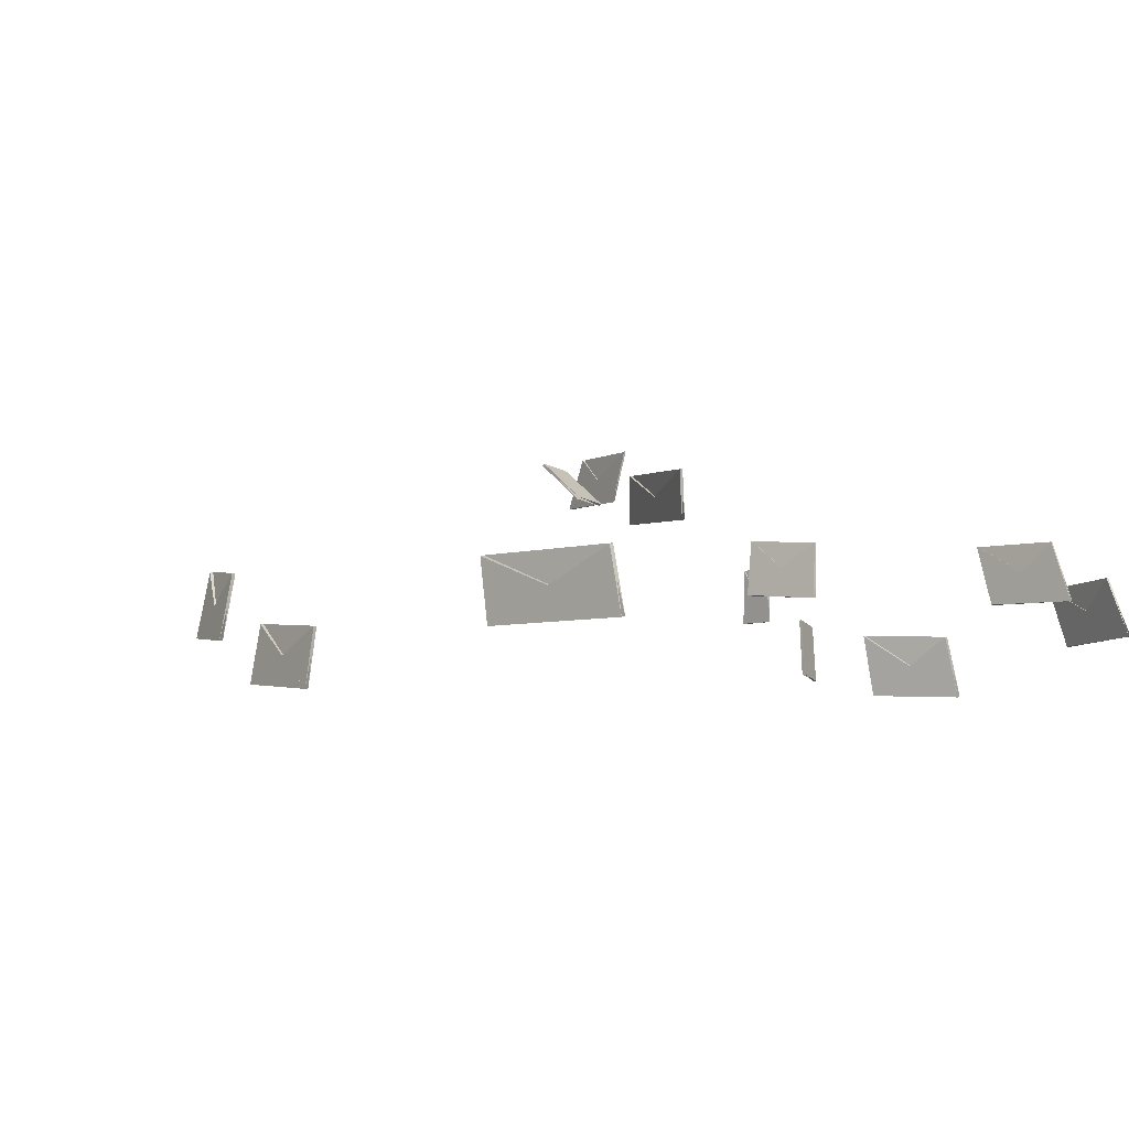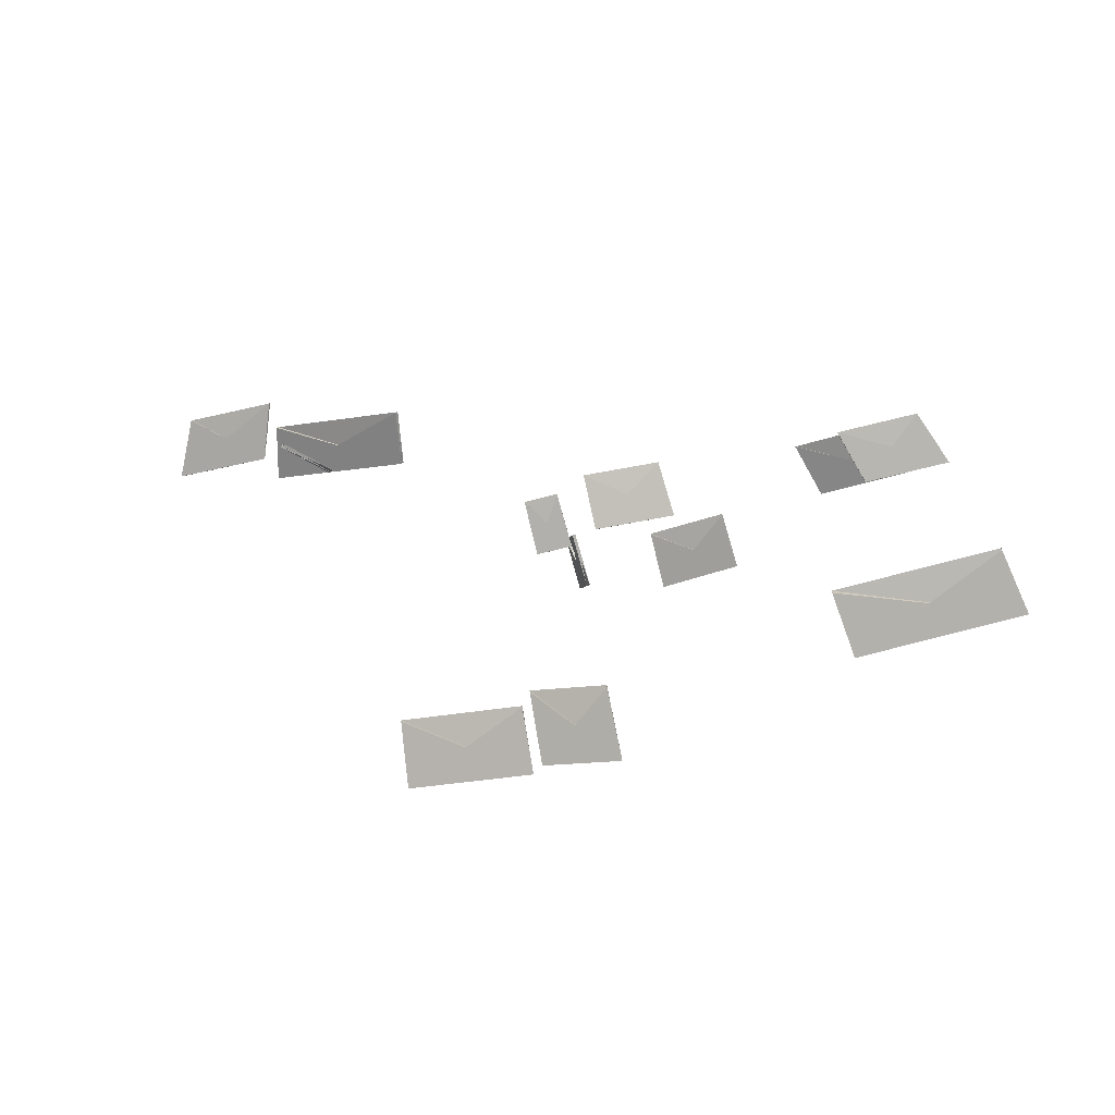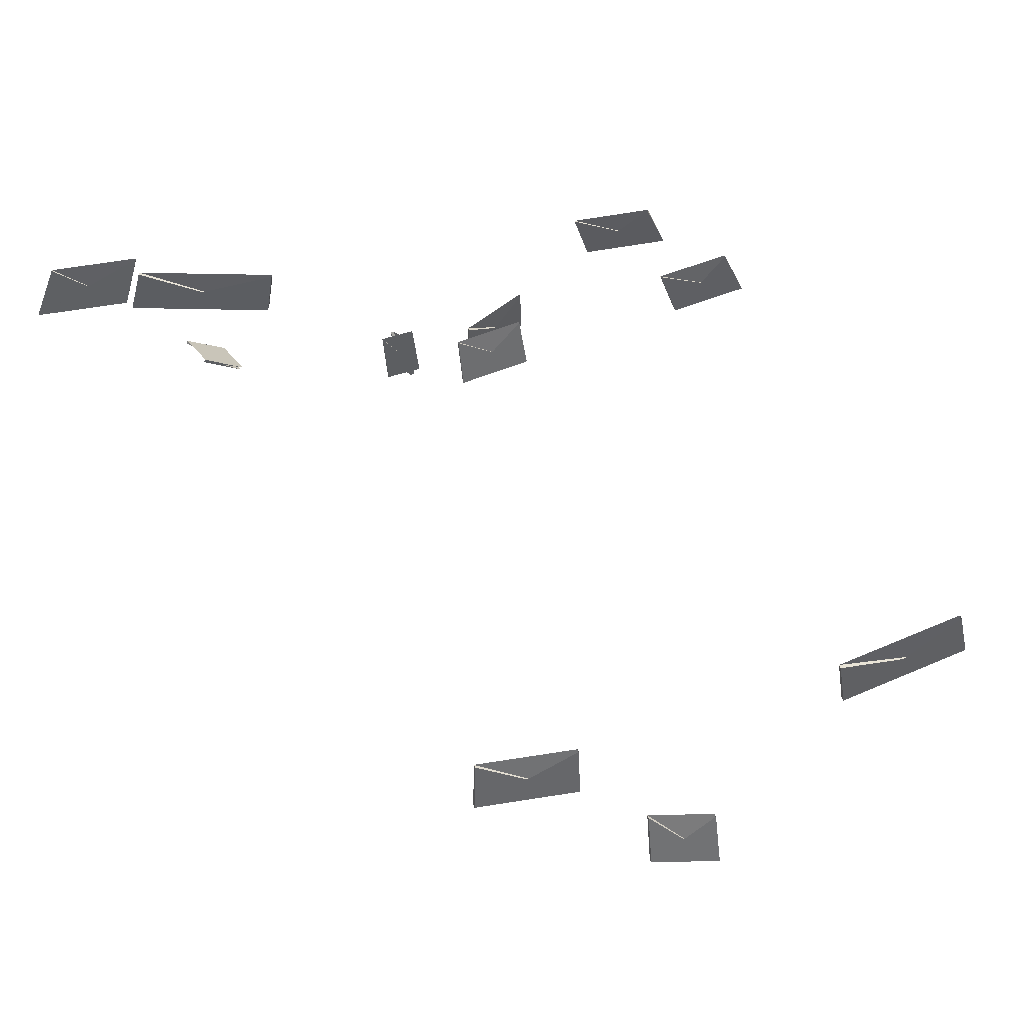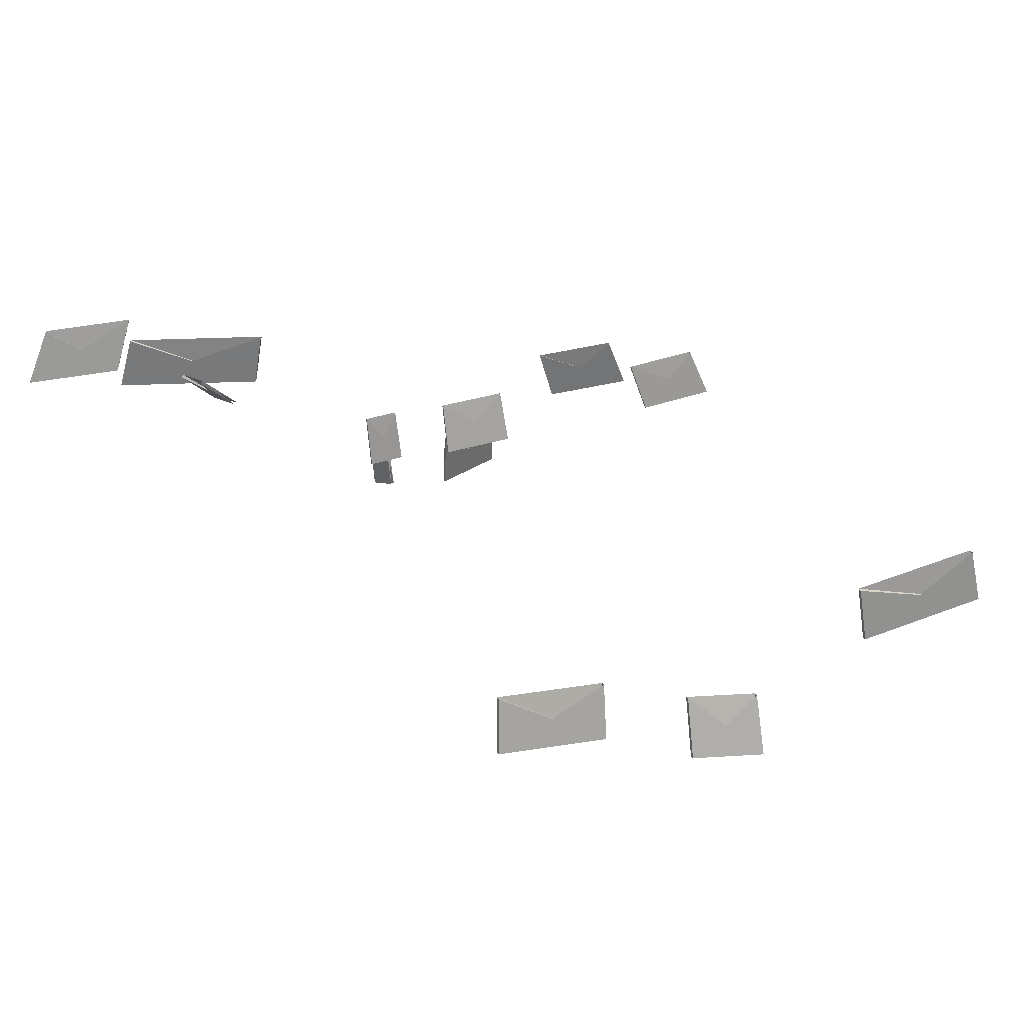
<metadata>
{"format":"obj","ext":"obj","renderer":"f3d","projection":"perspective","resolution":1024,"background":"white","views":[{"elev":-0.5,"azim":44.9,"up":"+Z"},{"elev":-77.1,"azim":10.6,"up":"+Y"},{"elev":47.7,"azim":-22.0,"up":"+Z"},{"elev":25.8,"azim":-26.7,"up":"+Z"}]}
</metadata>
<code>
o Cut_1_Vigor
v -0.7598 2.143 0.09611
v -0.75 2.132 0.1465
v -0.6297 2.078 0.1484
v -0.6348 2.086 0.09809
v -0.7616 2.141 0.09619
v -0.7518 2.13 0.1466
v -0.6367 2.084 0.09817
v -0.6315 2.075 0.1485
f 1 2 3 4
f 5 8 7 6
f 1 5 6 2
f 2 6 7 3
f 3 7 8 4
f 5 1 4 8
o Cut_2_Vigor
v -0.8536 2.147 0.1141
v -0.8324 2.145 0.1662
v -0.7523 2.125 0.1716
v -0.7684 2.125 0.1199
v -0.8543 2.145 0.1145
v -0.833 2.144 0.1666
v -0.7691 2.123 0.1203
v -0.753 2.124 0.172
f 9 10 11 12
f 13 16 15 14
f 9 13 14 10
f 10 14 15 11
f 11 15 16 12
f 13 9 12 16
o Cut_3_Vigor
v -0.5175 1.406 -0.007641
v -0.5169 1.418 0.04258
v -0.4632 1.399 0.04223
v -0.4619 1.386 -0.008
v -0.5175 1.403 -0.007697
v -0.5169 1.415 0.04252
v -0.4619 1.383 -0.008055
v -0.4632 1.396 0.04218
f 17 18 19 20
f 21 24 23 22
f 17 21 22 18
f 18 22 23 19
f 19 23 24 20
f 21 17 20 24
o Cut_4_Canopy
v -0.6281 1.544 -0.04942
v -0.6241 1.551 0.0007173
v -0.5318 1.532 0.0003928
v -0.5328 1.525 -0.04975
v -0.6281 1.54 -0.04947
v -0.6241 1.548 0.0006621
v -0.5328 1.521 -0.04981
v -0.5318 1.529 0.0003376
f 25 26 27 28
f 29 32 31 30
f 25 29 30 26
f 26 30 31 27
f 27 31 32 28
f 29 25 28 32
o Cut_5_Spacing
v -0.4657 1.986 0.02344
v -0.4675 1.994 0.07325
v -0.3988 2 0.07152
v -0.3932 1.993 0.02161
v -0.4657 1.984 0.02395
v -0.4675 1.992 0.07374
v -0.3932 1.991 0.02213
v -0.3988 1.998 0.07201
f 33 34 35 36
f 37 40 39 38
f 33 37 38 34
f 34 38 39 35
f 35 39 40 36
f 37 33 36 40
o Cut_6_Canopy
v -0.4146 2.108 -0.07014
v -0.4176 2.097 -0.01437
v -0.3464 2.127 -0.01437
v -0.3407 2.139 -0.07014
v -0.4146 2.105 -0.07014
v -0.4176 2.094 -0.01437
v -0.3407 2.135 -0.07014
v -0.3464 2.123 -0.01437
f 41 42 43 44
f 45 48 47 46
f 41 45 46 42
f 42 46 47 43
f 43 47 48 44
f 45 41 44 48
o Cut_7_Canopy
v -0.6972 2.032 0.1139
v -0.7339 2.018 0.1475
v -0.7268 1.981 0.1532
v -0.6898 1.992 0.12
v -0.6993 2.032 0.1118
v -0.7359 2.019 0.1455
v -0.6919 1.992 0.1178
v -0.7289 1.981 0.1512
f 49 50 51 52
f 53 56 55 54
f 49 53 54 50
f 50 54 55 51
f 51 55 56 52
f 53 49 52 56
o Cut_8_Vigor
v -0.5251 2.05 -0.003908
v -0.5279 2.054 0.04679
v -0.4966 2.051 0.04922
v -0.4921 2.047 -0.001342
v -0.5251 2.048 -0.003401
v -0.5279 2.052 0.04727
v -0.4921 2.045 -0.0008346
v -0.4966 2.049 0.0497
f 57 58 59 60
f 61 64 63 62
f 57 61 62 58
f 58 62 63 59
f 59 63 64 60
f 61 57 60 64
o Cut_9_Vigor
v -0.2454 2.173 -0.02279
v -0.263 2.17 0.02914
v -0.1872 2.146 0.03977
v -0.1653 2.147 -0.01157
v -0.2464 2.171 -0.02237
v -0.264 2.168 0.02954
v -0.1664 2.145 -0.01115
v -0.1882 2.144 0.04017
f 65 66 67 68
f 69 72 71 70
f 65 69 70 66
f 66 70 71 67
f 67 71 72 68
f 69 65 68 72
o Cut_10_Spacing
v -0.2154 2.012 0.016
v -0.2332 2.015 0.06561
v -0.1589 2.016 0.0694
v -0.1374 2.013 0.01999
v -0.2154 2.01 0.01648
v -0.2332 2.014 0.06606
v -0.1374 2.011 0.02047
v -0.1589 2.014 0.06985
f 73 74 75 76
f 77 80 79 78
f 73 77 78 74
f 74 78 79 75
f 75 79 80 76
f 77 73 76 80
o Cut_11_Canopy
v -0.4913 2.115 -0.05869
v -0.4957 2.115 -0.007164
v -0.4882 2.09 -7.098e-06
v -0.4834 2.088 -0.05115
v -0.4944 2.115 -0.05885
v -0.4986 2.115 -0.00731
v -0.4864 2.088 -0.05131
v -0.4911 2.09 -0.0001538
f 81 82 83 84
f 85 88 87 86
f 81 85 86 82
f 82 86 87 83
f 83 87 88 84
f 85 81 84 88
o Cut_12_Vigor
v -0.2872 1.493 0.004155
v -0.2955 1.494 0.05467
v -0.1709 1.499 0.06218
v -0.1588 1.499 0.01189
v -0.2872 1.49 0.003529
v -0.2955 1.491 0.05406
v -0.1588 1.495 0.01126
v -0.1709 1.496 0.06157
f 89 90 91 92
f 93 96 95 94
f 89 93 94 90
f 90 94 95 91
f 91 95 96 92
f 93 89 92 96

</code>
